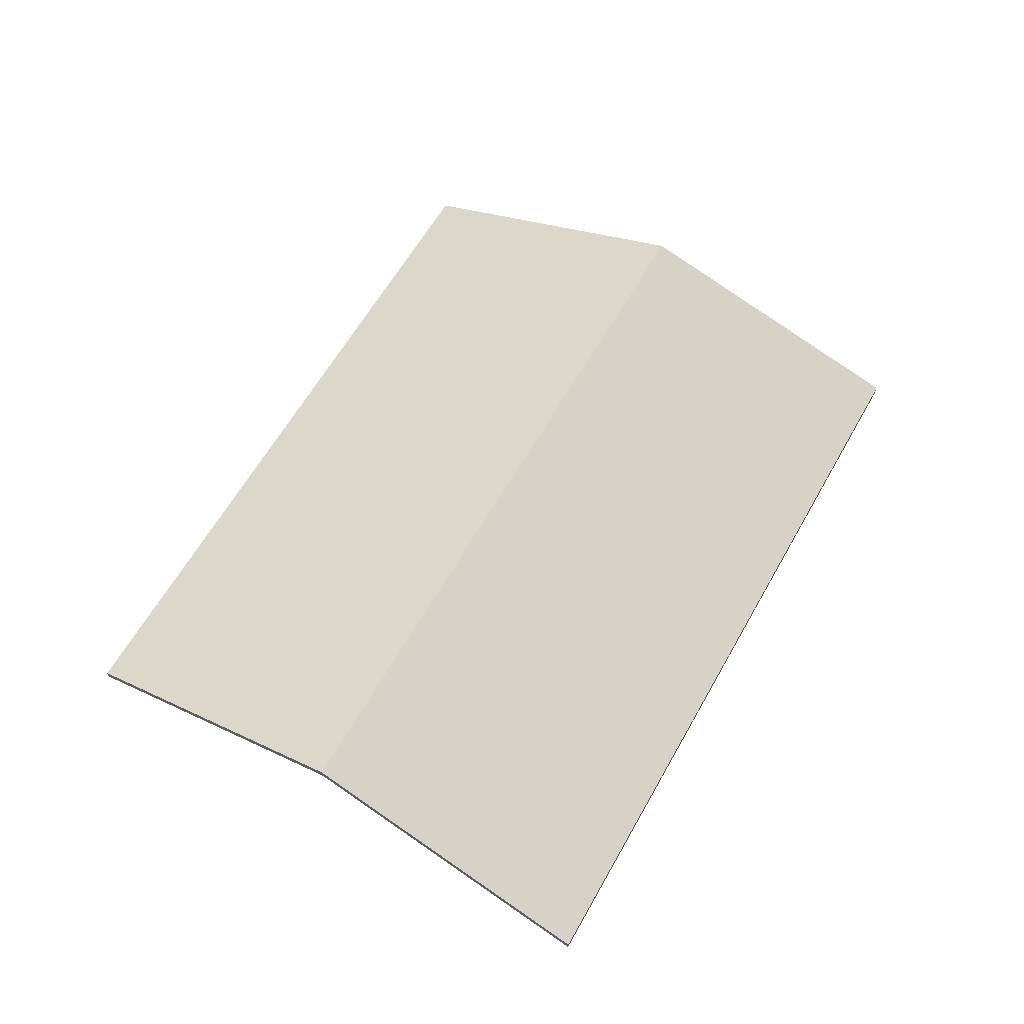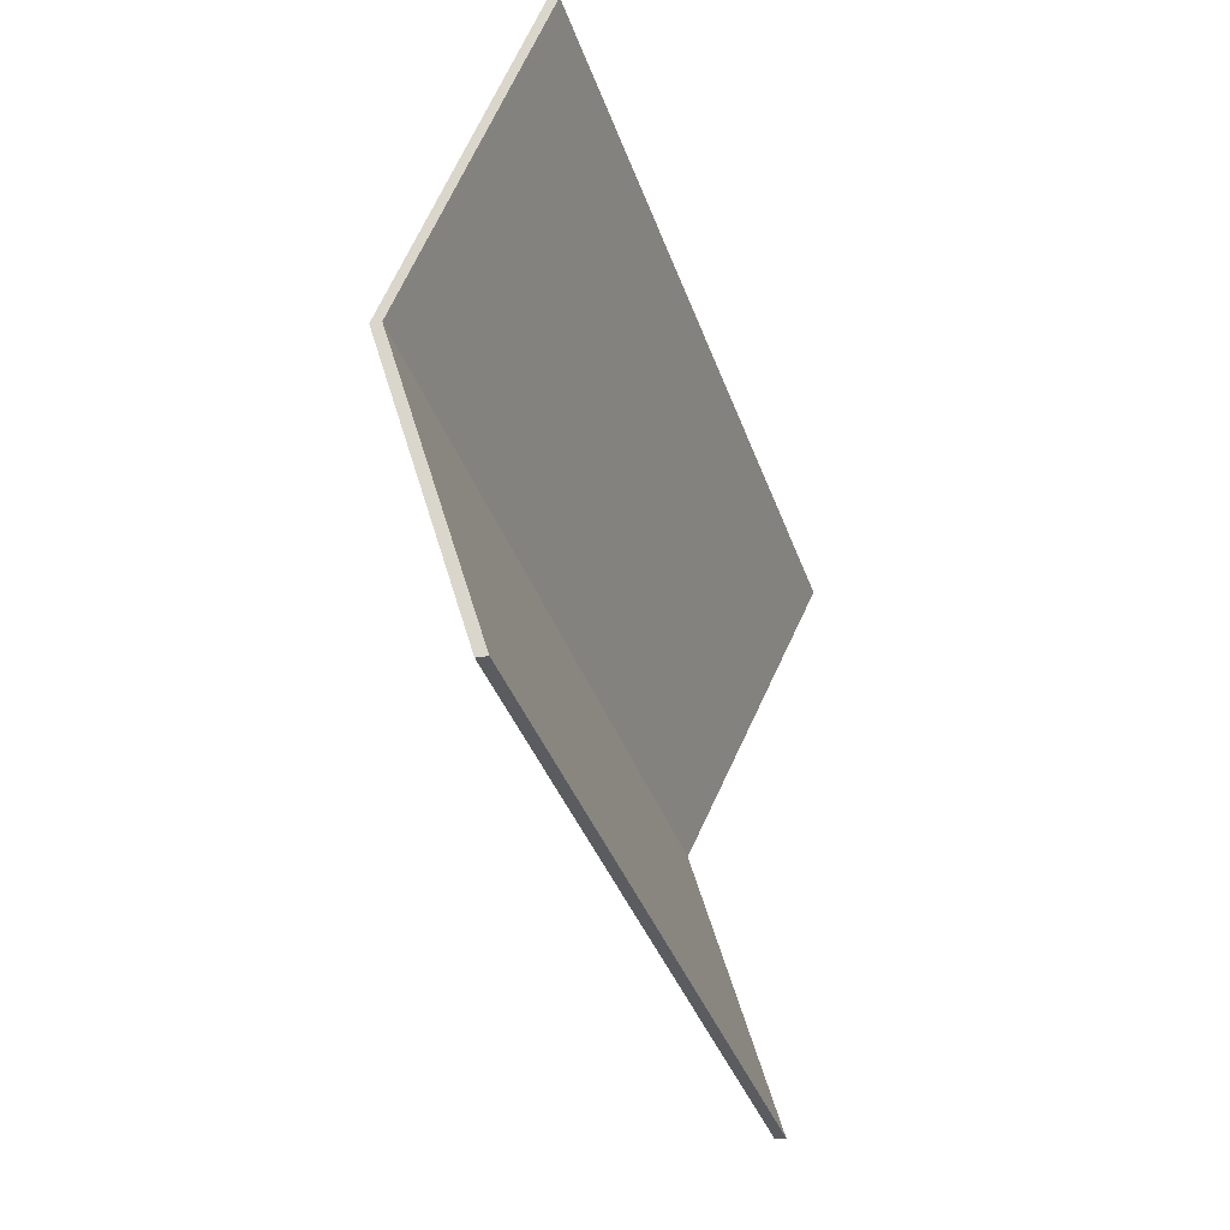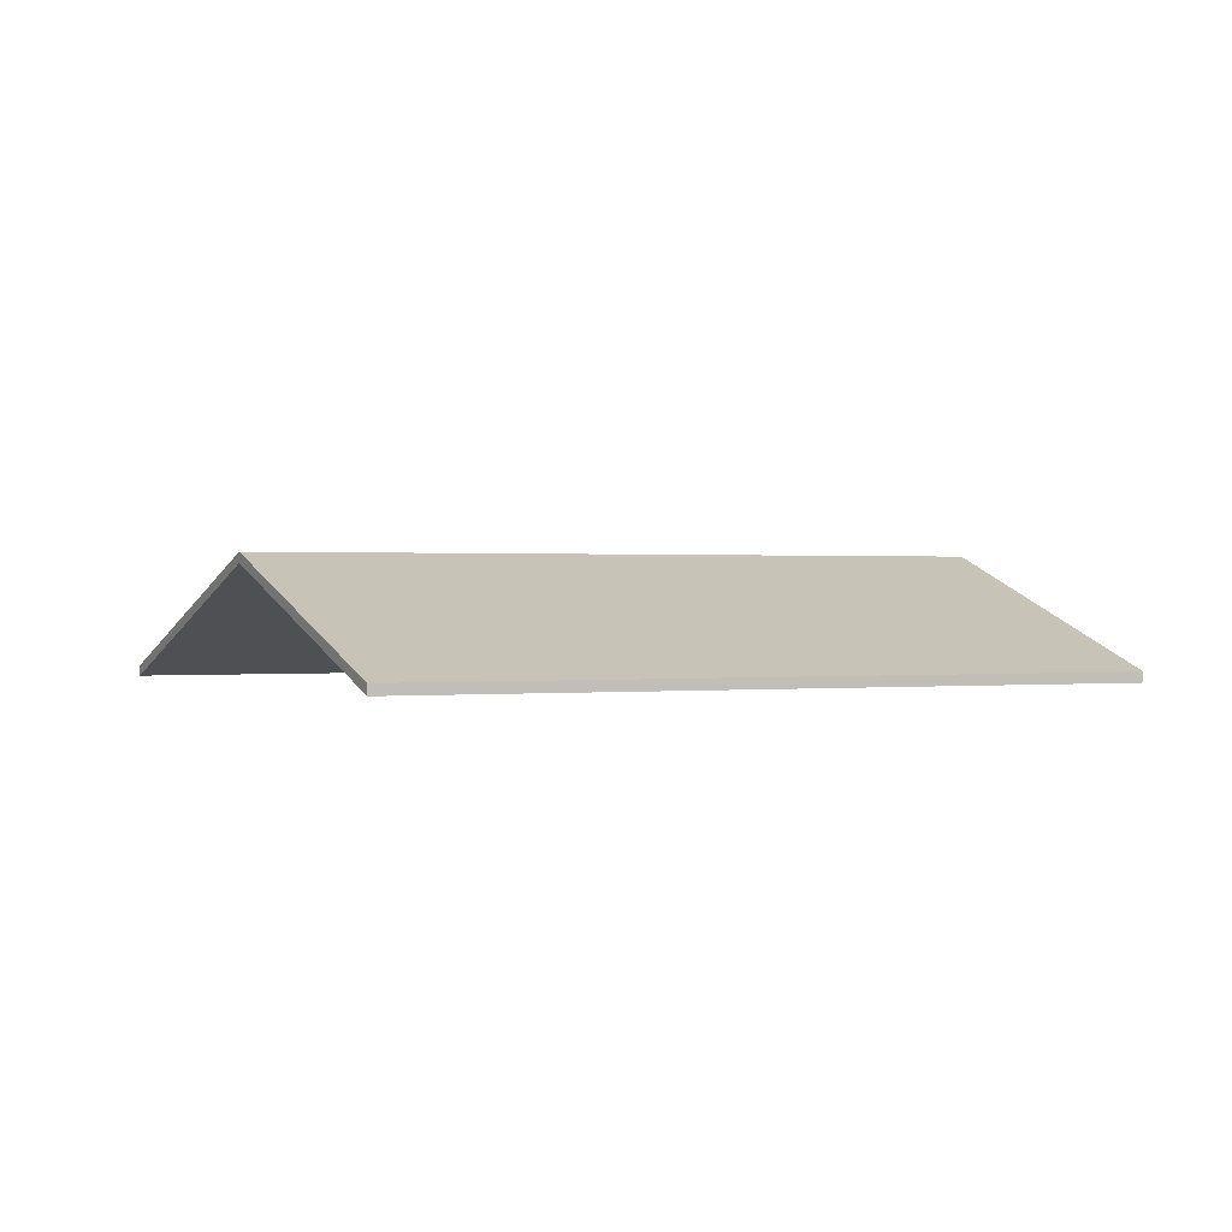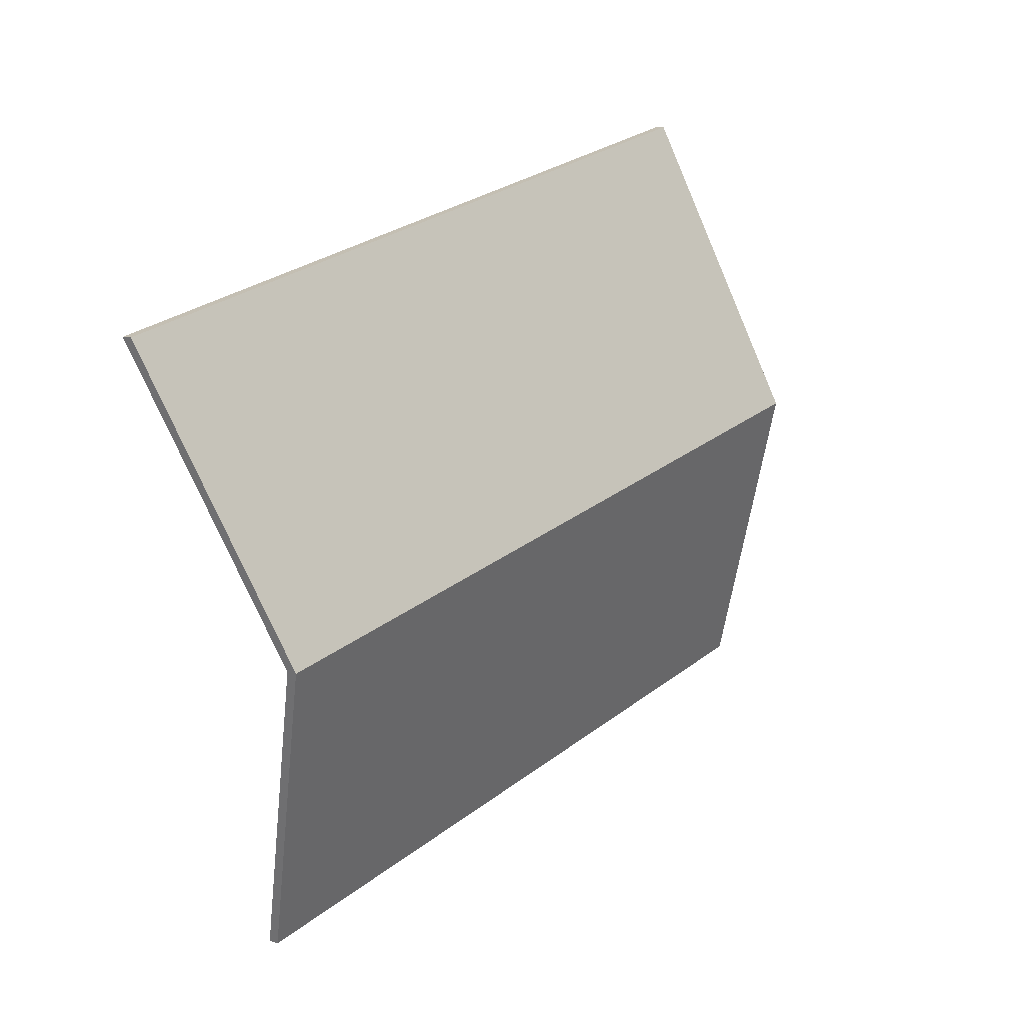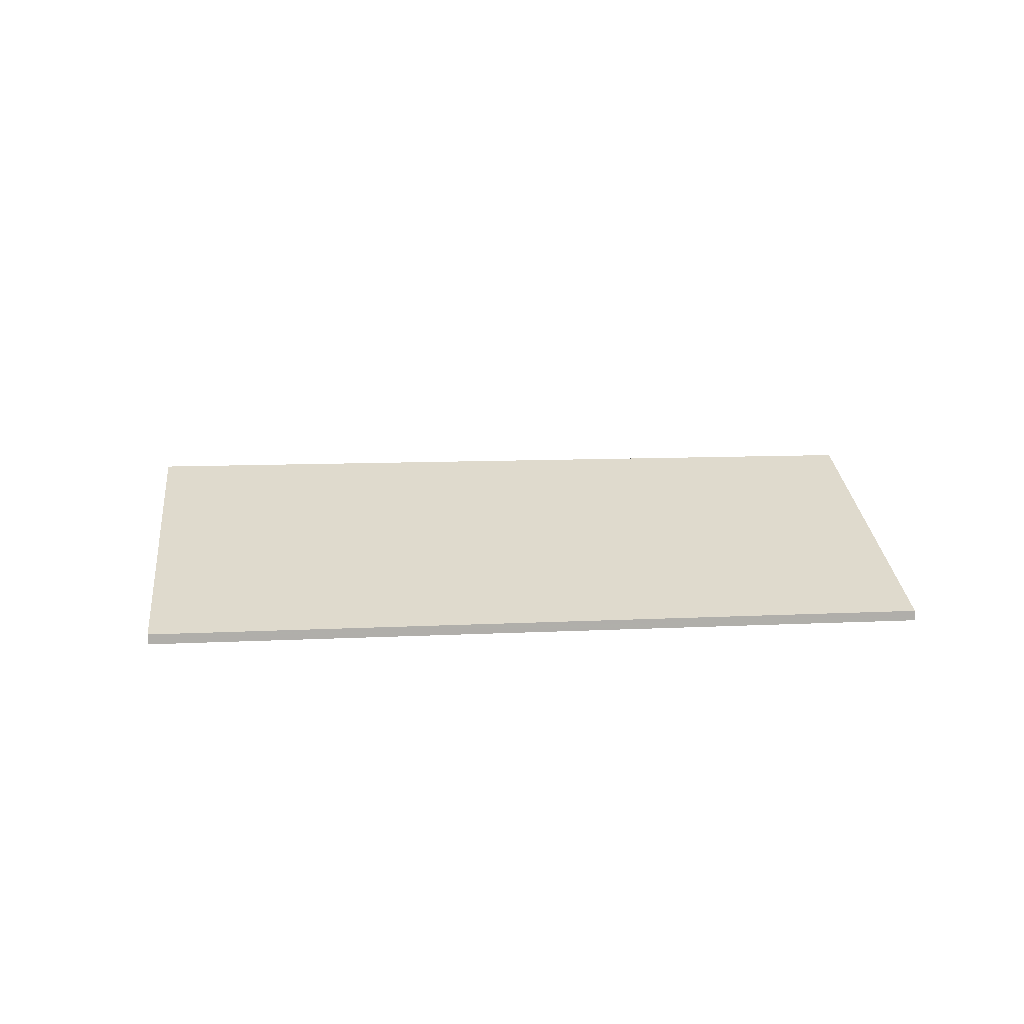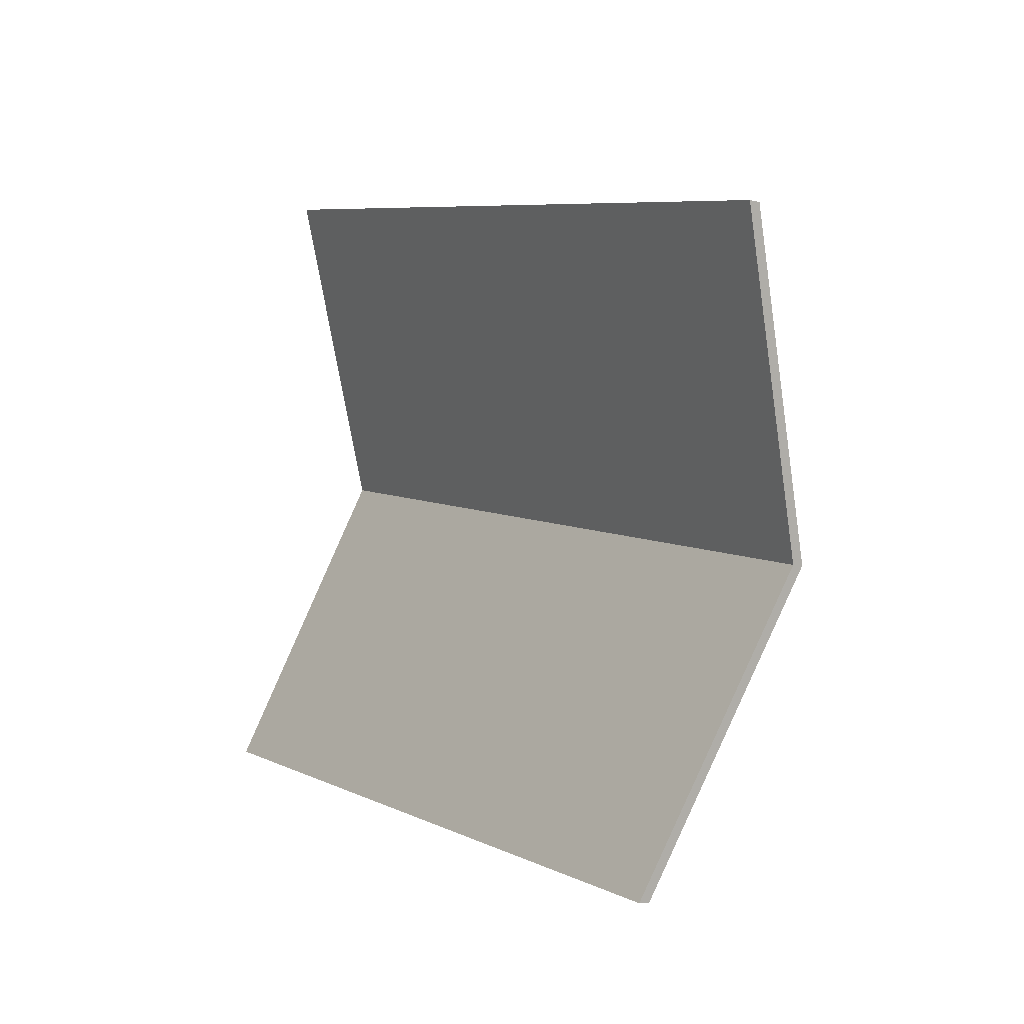
<metadata>
{"format":"obj","ext":"obj","renderer":"f3d","projection":"perspective","resolution":1024,"background":"white","views":[{"elev":63.8,"azim":-47.5,"up":"+Y"},{"elev":-23.3,"azim":-71.9,"up":"+Z"},{"elev":0.3,"azim":167.2,"up":"+Y"},{"elev":9.1,"azim":129.1,"up":"+Z"},{"elev":12.5,"azim":6.6,"up":"+Y"},{"elev":-8.8,"azim":56.3,"up":"+Z"}]}
</metadata>
<code>
v 4.763 0.009279 -4.112
v 4.779 -0.0118 -4.056
v 4.779 -0.01378 -4.056
v 4.763 0.007297 -4.112
v 4.618 0.009696 -4.079
v 4.763 0.009279 -4.112
v 4.763 0.007297 -4.112
v 4.618 0.007714 -4.079
v 4.779 -0.0118 -4.056
v 4.63 -0.0118 -4.022
v 4.63 -0.01378 -4.022
v 4.779 -0.01378 -4.056
v 4.63 -0.0118 -4.022
v 4.618 0.009696 -4.079
v 4.618 0.007714 -4.079
v 4.63 -0.01378 -4.022
v 4.763 0.009279 -4.112
v 4.618 0.009696 -4.079
v 4.63 -0.0118 -4.022
v 4.779 -0.0118 -4.056
v 4.63 -0.01378 -4.022
v 4.618 0.007714 -4.079
v 4.763 0.007297 -4.112
v 4.779 -0.01378 -4.056
v 4.618 0.009696 -4.079
v 4.606 -0.0118 -4.137
v 4.606 -0.01378 -4.137
v 4.618 0.007714 -4.079
v 4.606 -0.0118 -4.137
v 4.748 -0.0118 -4.168
v 4.748 -0.01378 -4.168
v 4.606 -0.01378 -4.137
v 4.763 0.009279 -4.112
v 4.618 0.009696 -4.079
v 4.618 0.007714 -4.079
v 4.763 0.007297 -4.112
v 4.748 -0.0118 -4.168
v 4.763 0.009279 -4.112
v 4.763 0.007297 -4.112
v 4.748 -0.01378 -4.168
v 4.618 0.009696 -4.079
v 4.763 0.009279 -4.112
v 4.748 -0.0118 -4.168
v 4.606 -0.0118 -4.137
v 4.748 -0.01378 -4.168
v 4.763 0.007297 -4.112
v 4.618 0.007714 -4.079
v 4.606 -0.01378 -4.137
f 1 2 3
f 1 3 4
f 5 6 7
f 5 7 8
f 9 10 11
f 9 11 12
f 13 14 15
f 13 15 16
f 17 18 19
f 17 19 20
f 21 22 23
f 21 23 24
f 25 26 27
f 25 27 28
f 29 30 31
f 29 31 32
f 33 34 35
f 33 35 36
f 37 38 39
f 37 39 40
f 41 42 43
f 41 43 44
f 45 46 47
f 45 47 48

</code>
